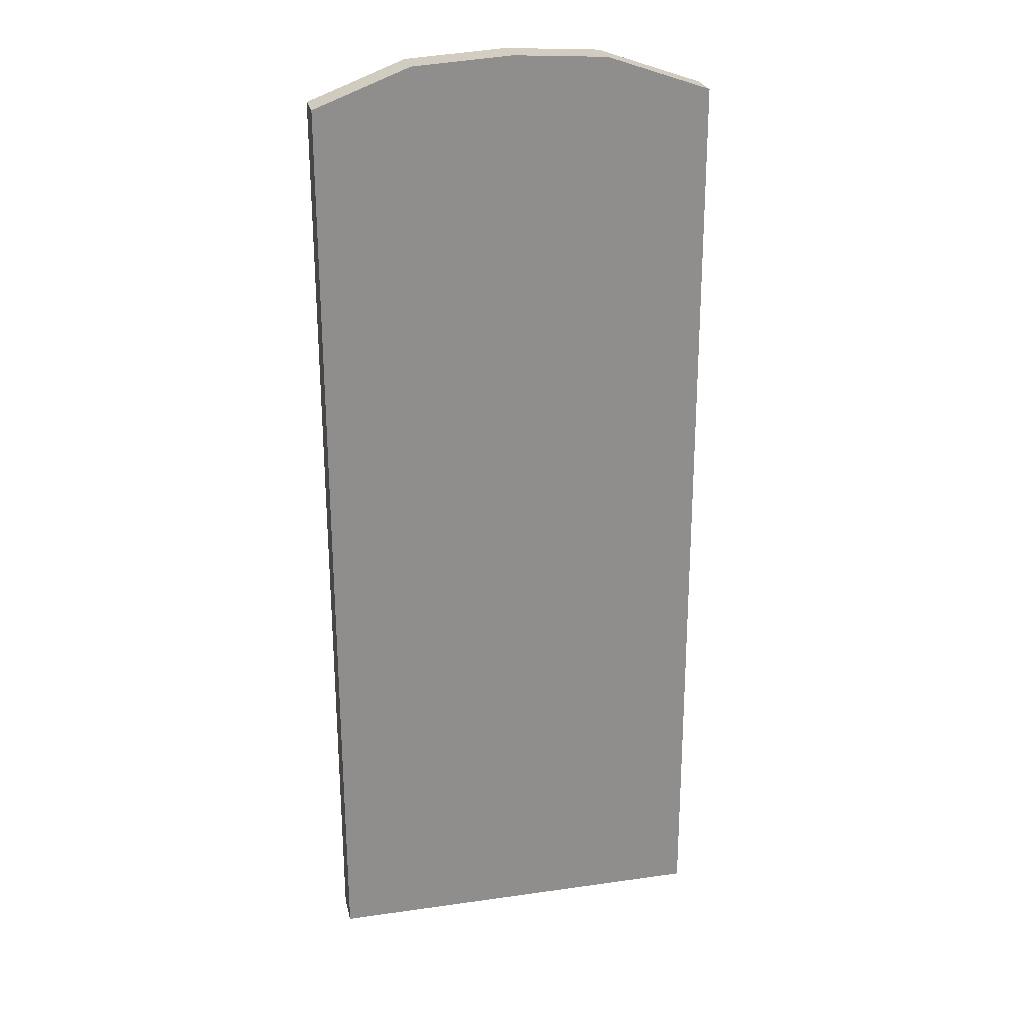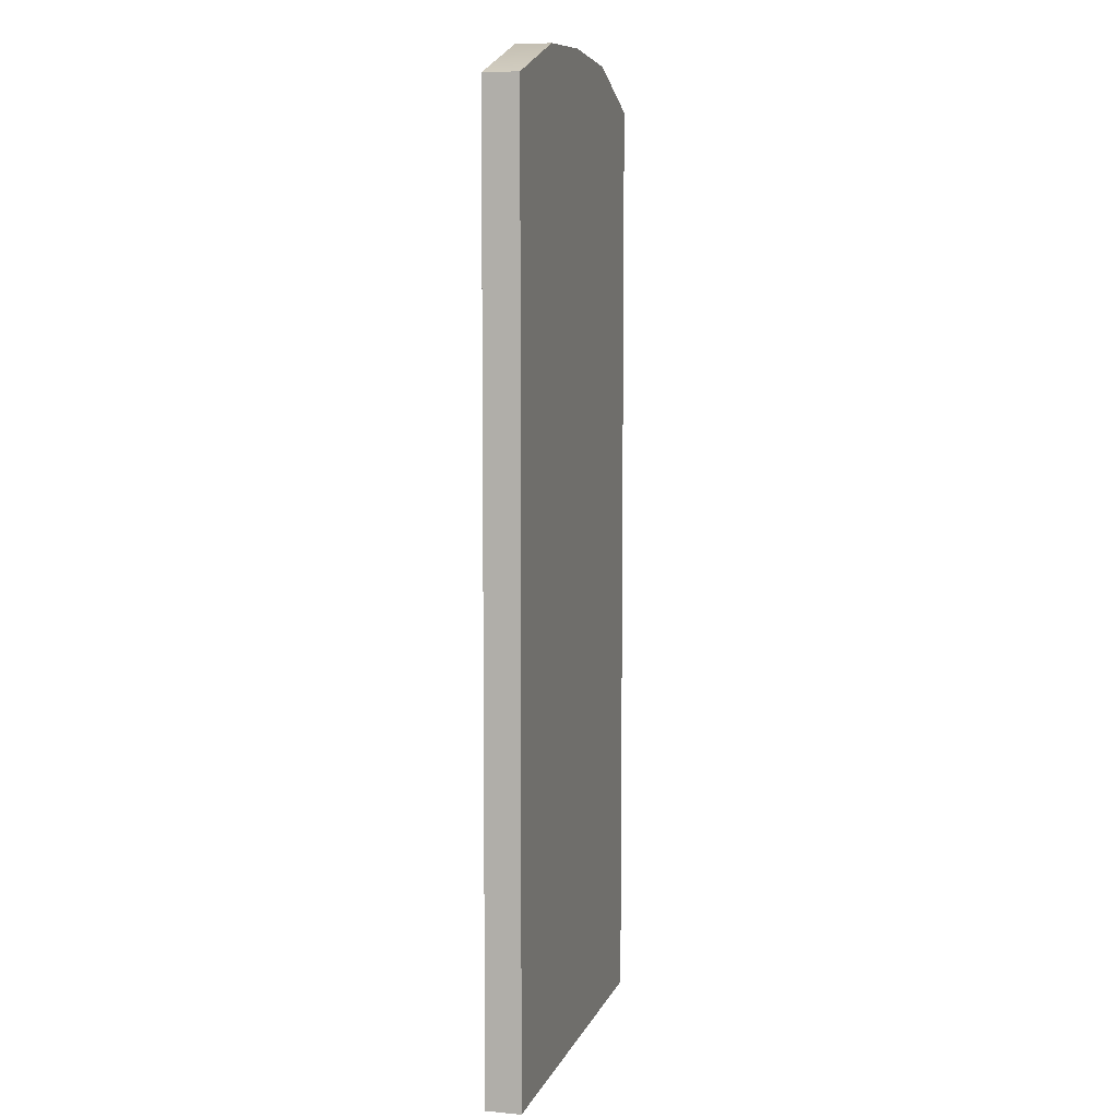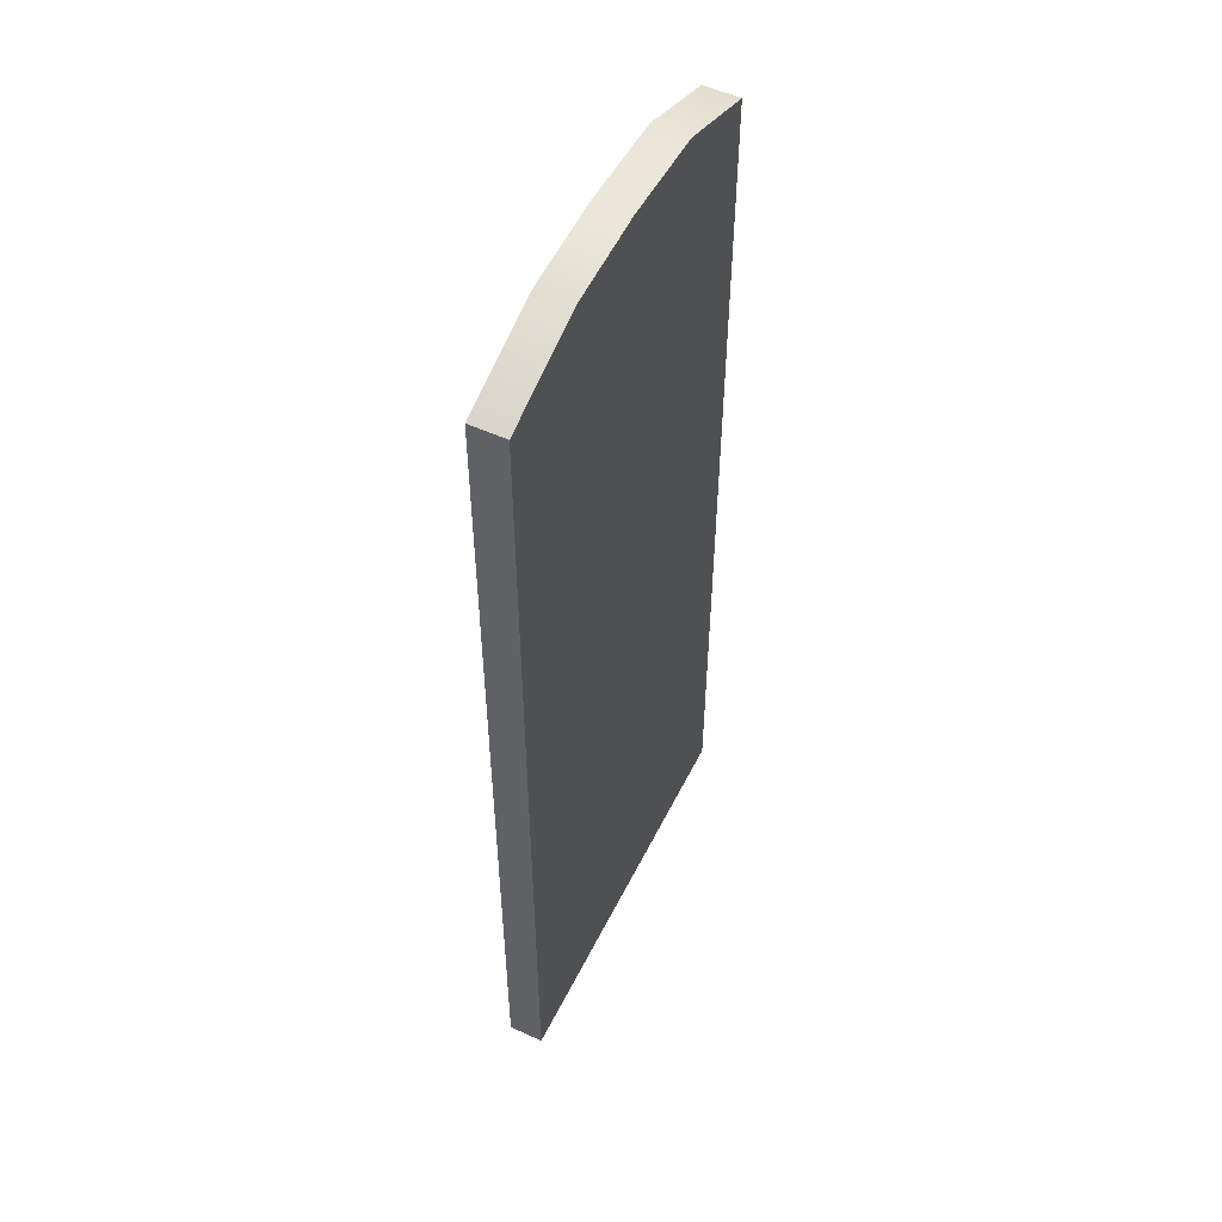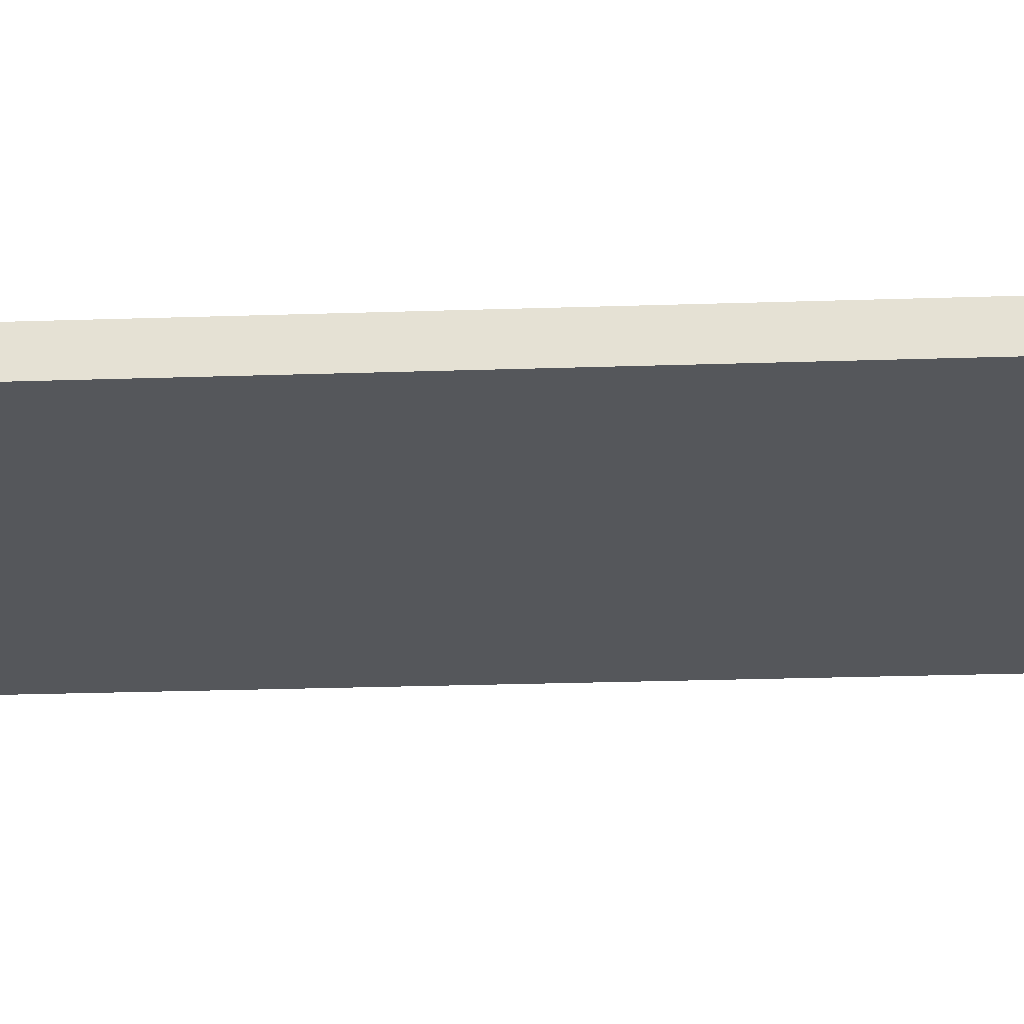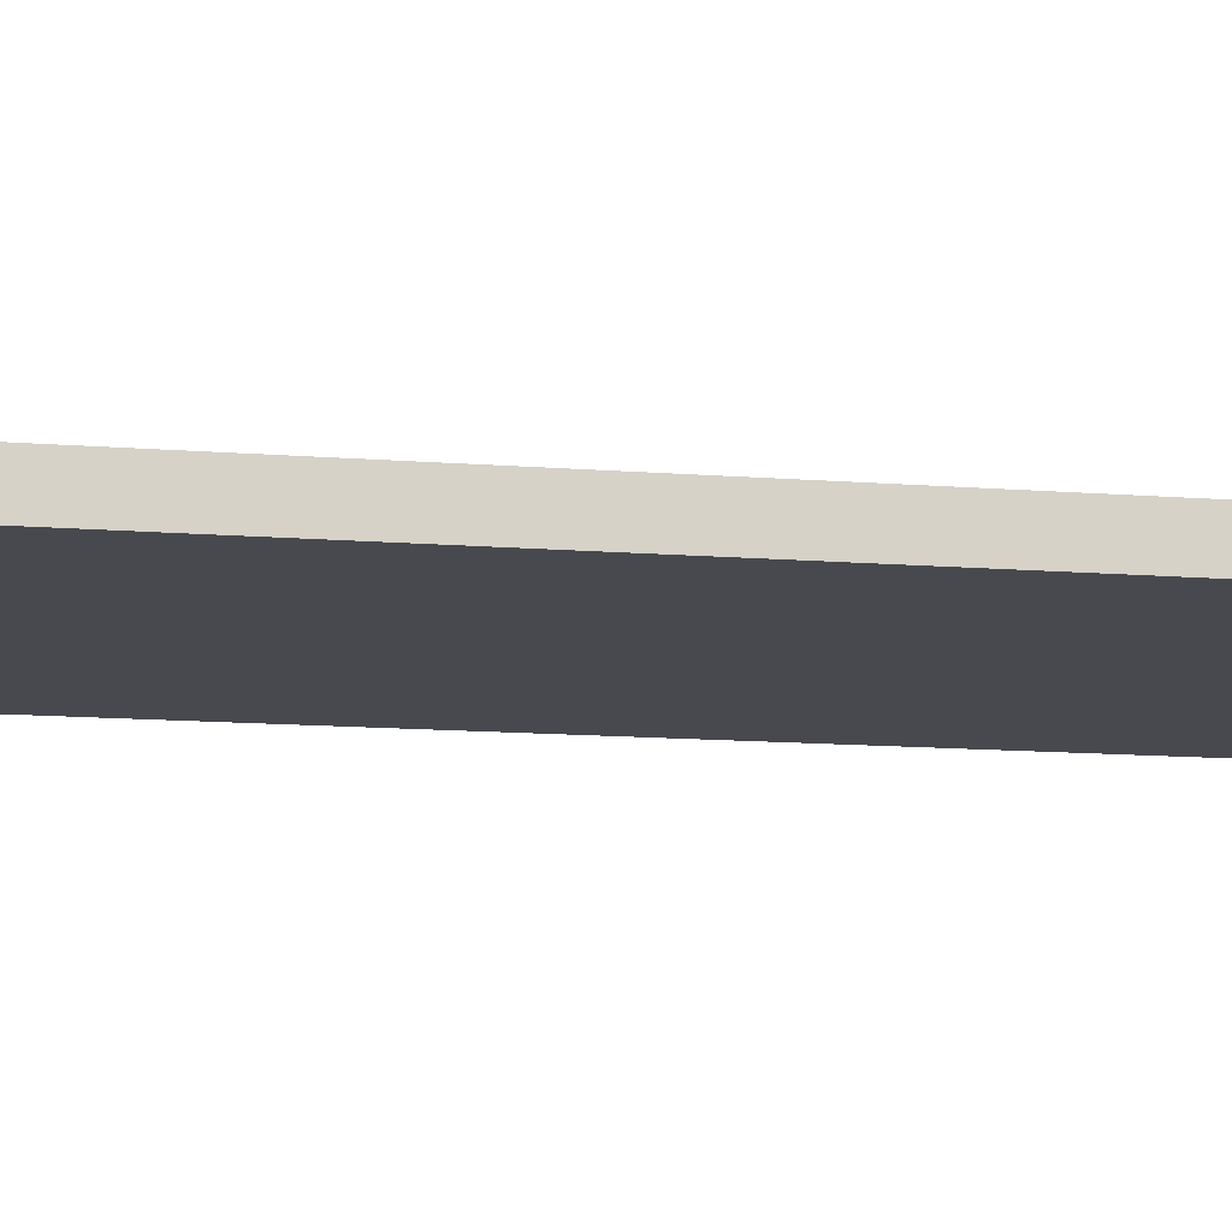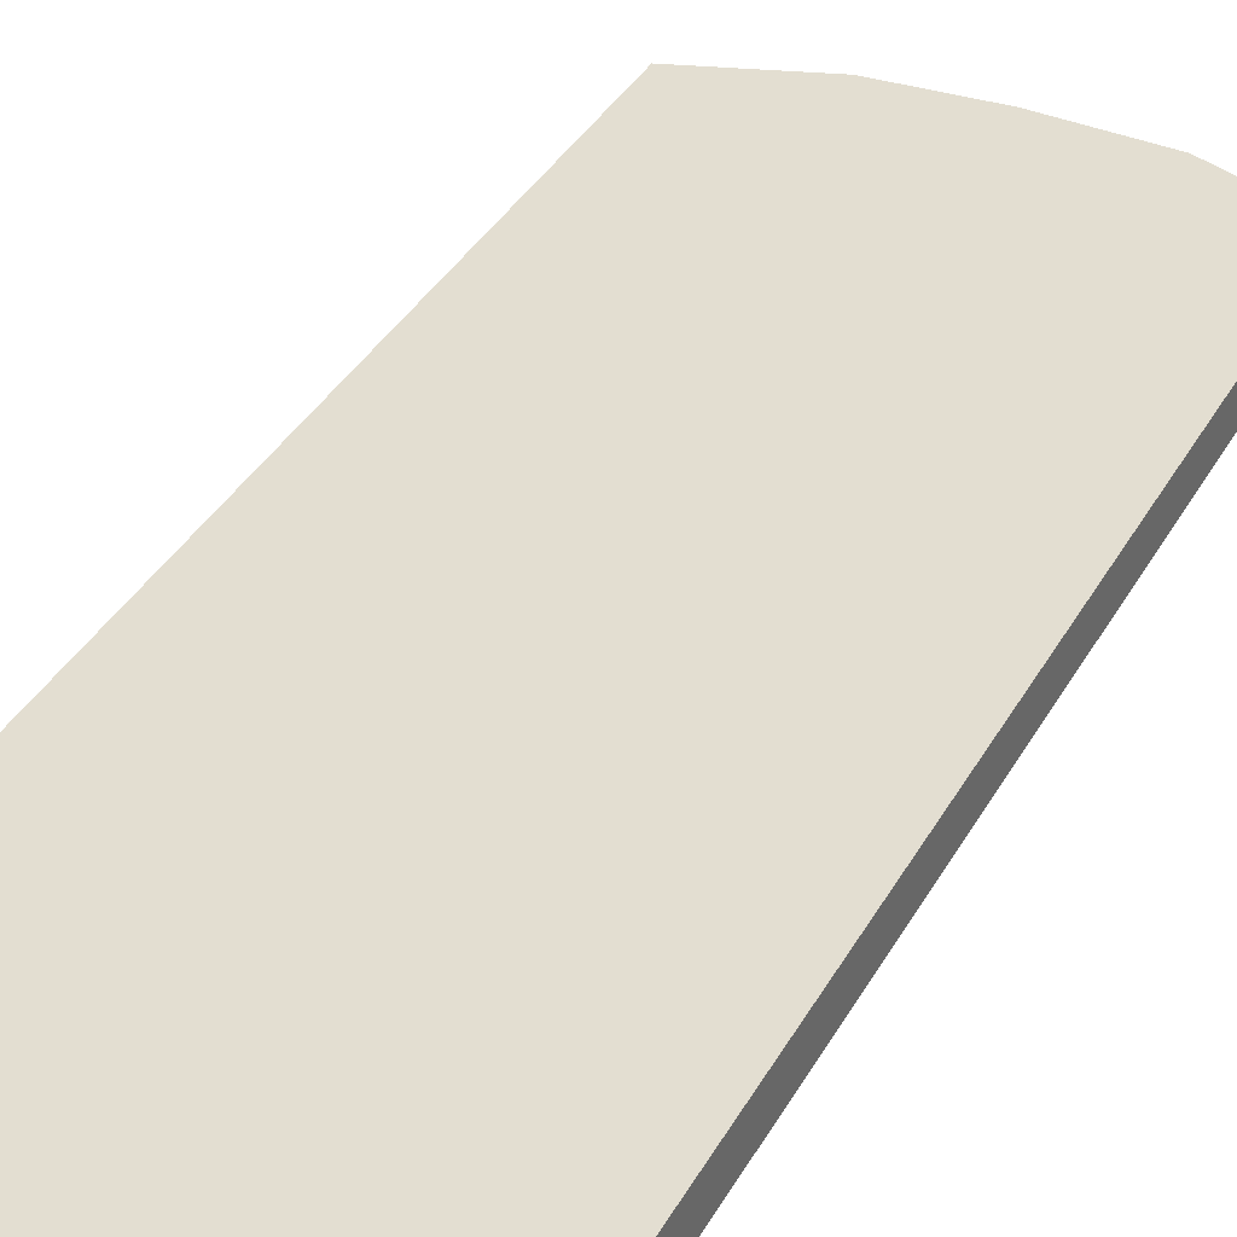
<metadata>
{"format":"obj","ext":"obj","renderer":"f3d","projection":"perspective","resolution":1024,"background":"white","views":[{"elev":25.2,"azim":167.2,"up":"+Y"},{"elev":6.9,"azim":-75.0,"up":"+Y"},{"elev":53.6,"azim":-63.9,"up":"+Y"},{"elev":-26.5,"azim":92.8,"up":"+Z"},{"elev":-12.6,"azim":79.2,"up":"+Z"},{"elev":36.3,"azim":25.7,"up":"+Z"}]}
</metadata>
<code>
g default
v 0.001137 0.004503 -0.2722
v -1.976 0.006968 -0.2722
v 0.01413 4.715 -0.2722
v -1.963 4.717 -0.2722
v 0.01413 4.715 -0.09615
v -1.963 4.717 -0.09614
v 0.001137 0.004503 -0.09615
v -1.976 0.006968 -0.09614
v -0.9866 0.005733 -0.2722
v -0.9685 4.929 -0.2722
v -0.9685 4.929 -0.09614
v -0.9866 0.005733 -0.09614
v -1.456 0.006282 -0.2722
v -1.439 4.9 -0.2722
v -1.439 4.9 -0.09613
v -1.456 0.006282 -0.09613
v -0.4861 0.0051 -0.2722
v -0.4687 4.899 -0.2722
v -0.4687 4.899 -0.09614
v -0.4861 0.0051 -0.09614
g SingleDoor_LP SingleDoor_LP
f 1 17 18 3
f 3 18 19 5
f 5 19 20 7
f 2 8 6 4
f 7 1 3 5
f 10 9 13 14
f 11 10 14 15
f 12 11 15 16
f 14 13 2 4
f 15 14 4 6
f 16 15 6 8
f 18 17 9 10
f 19 18 10 11
f 20 19 11 12

</code>
